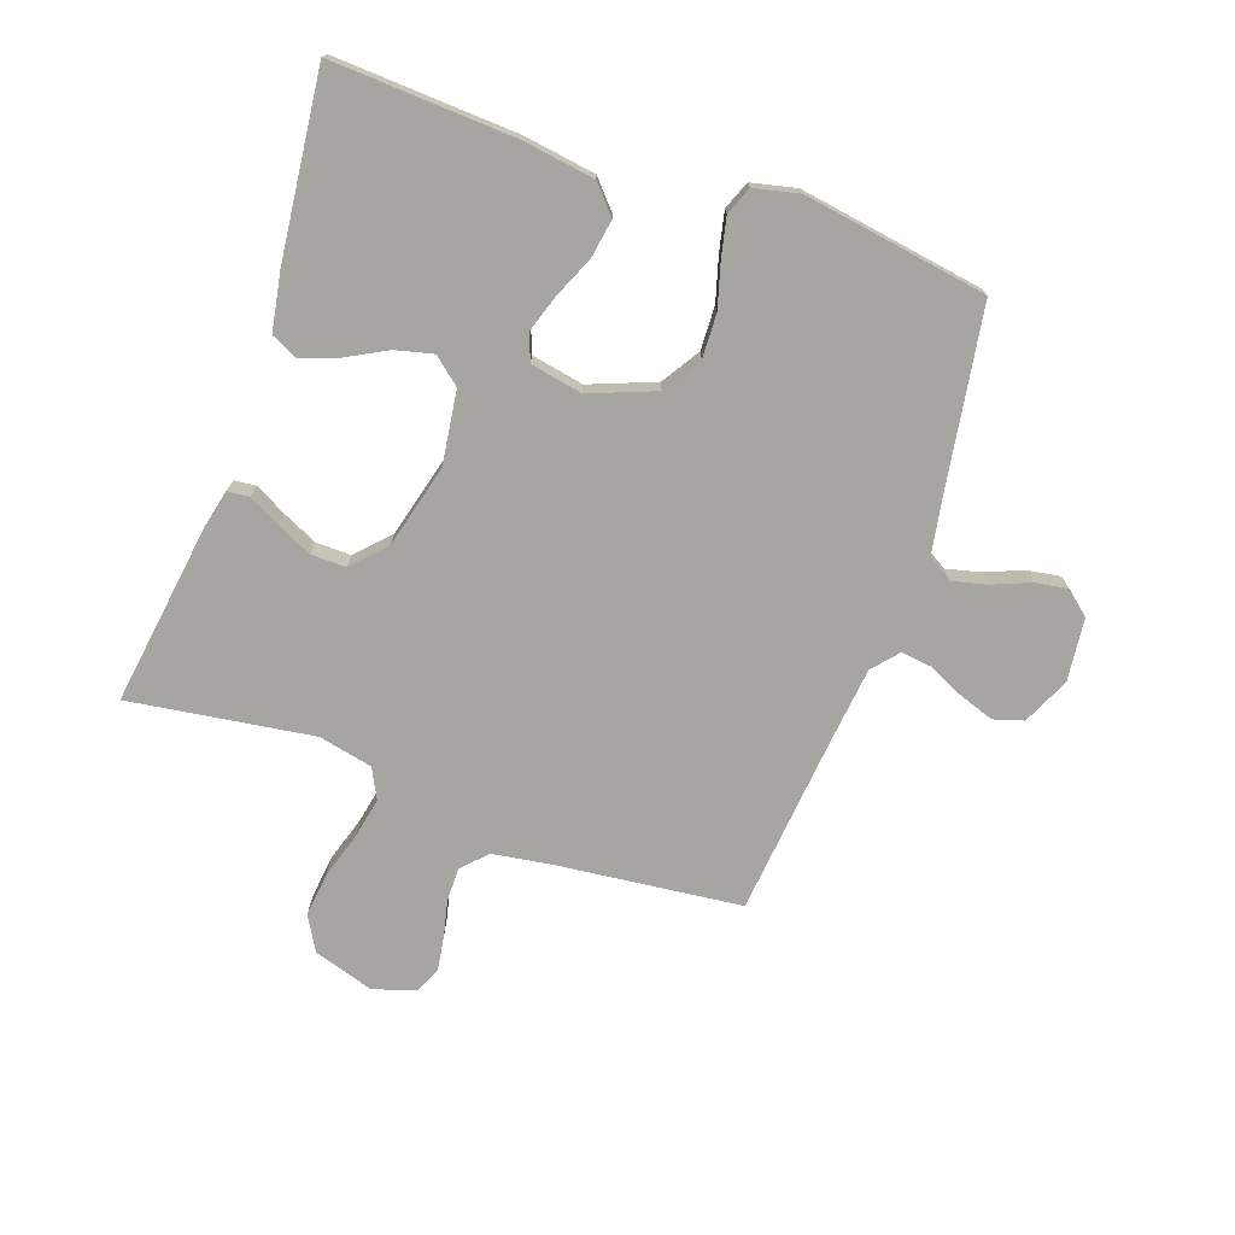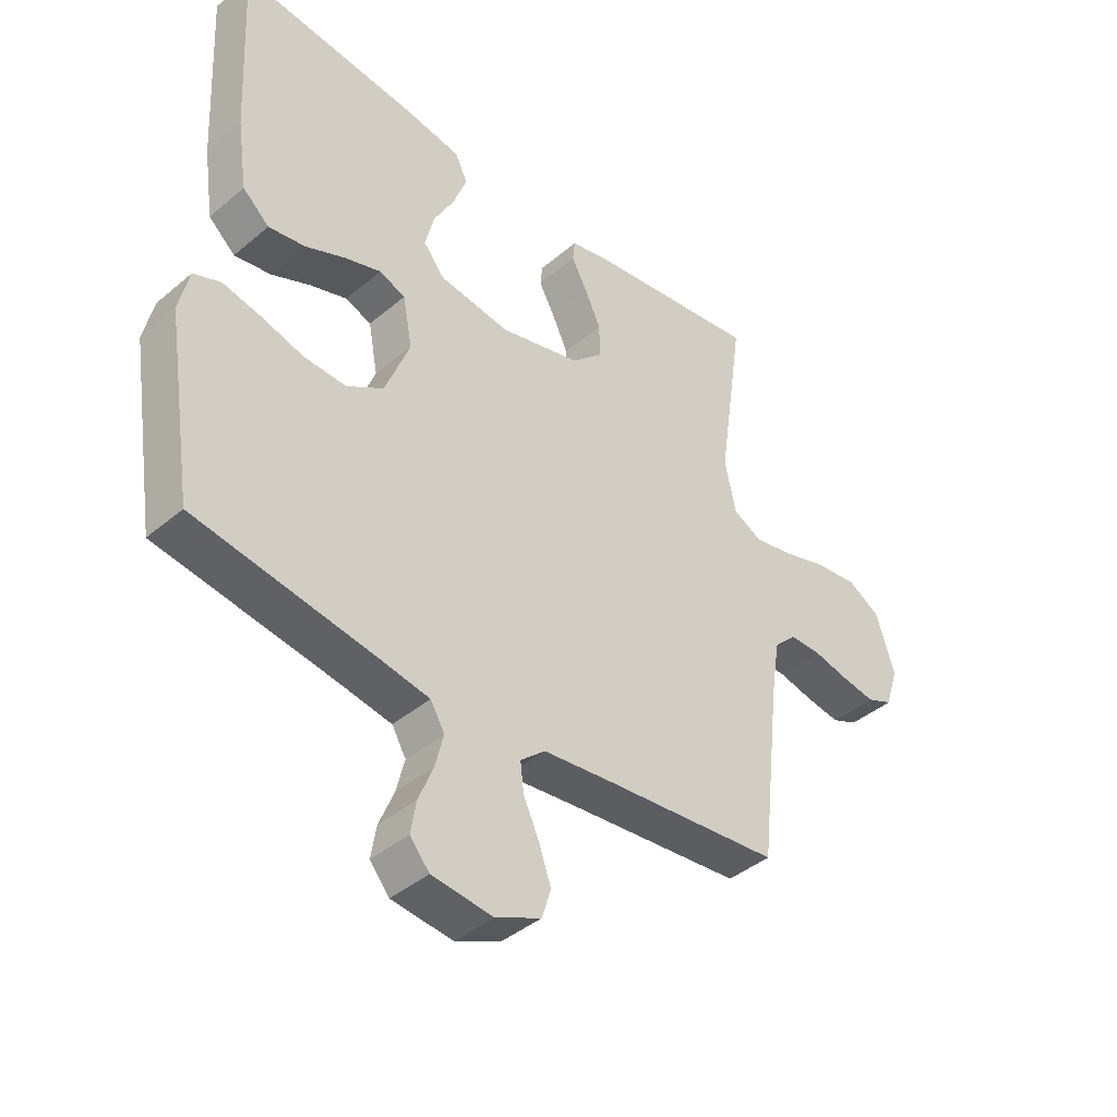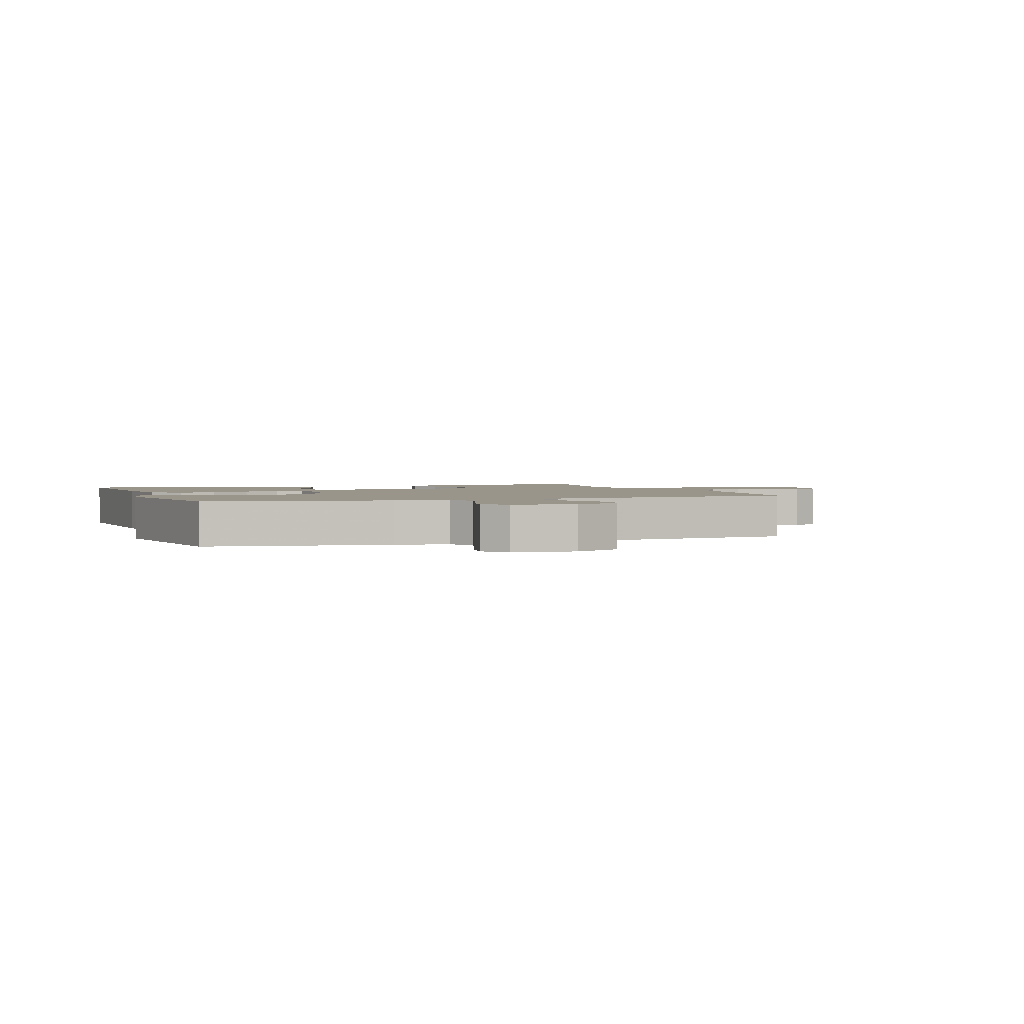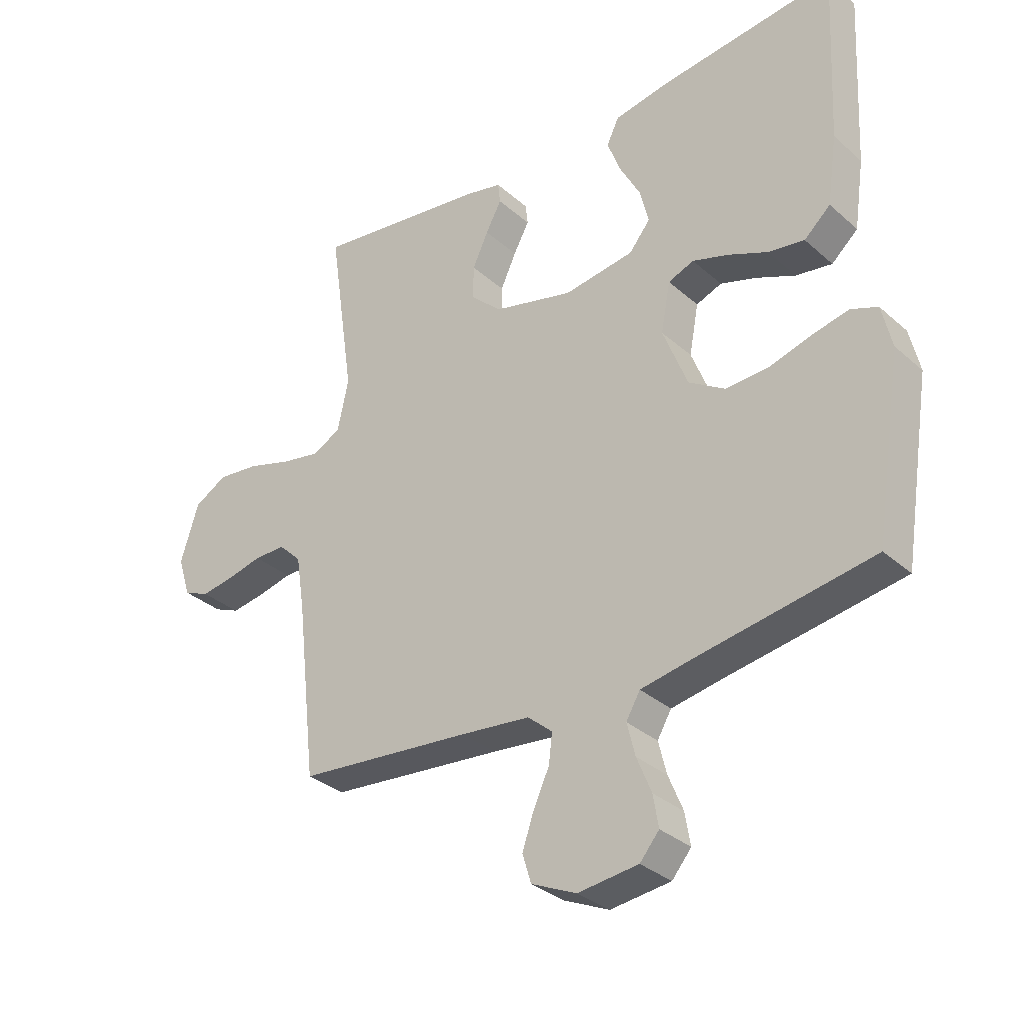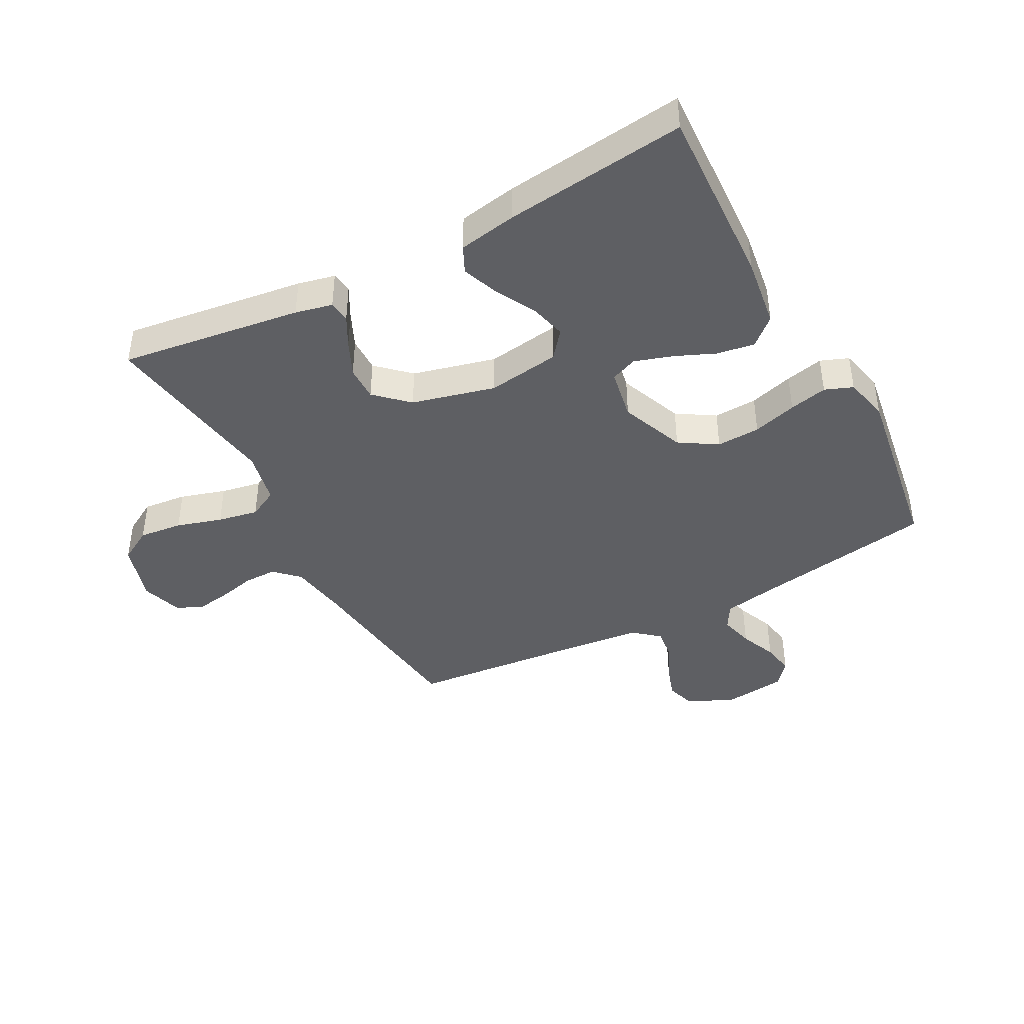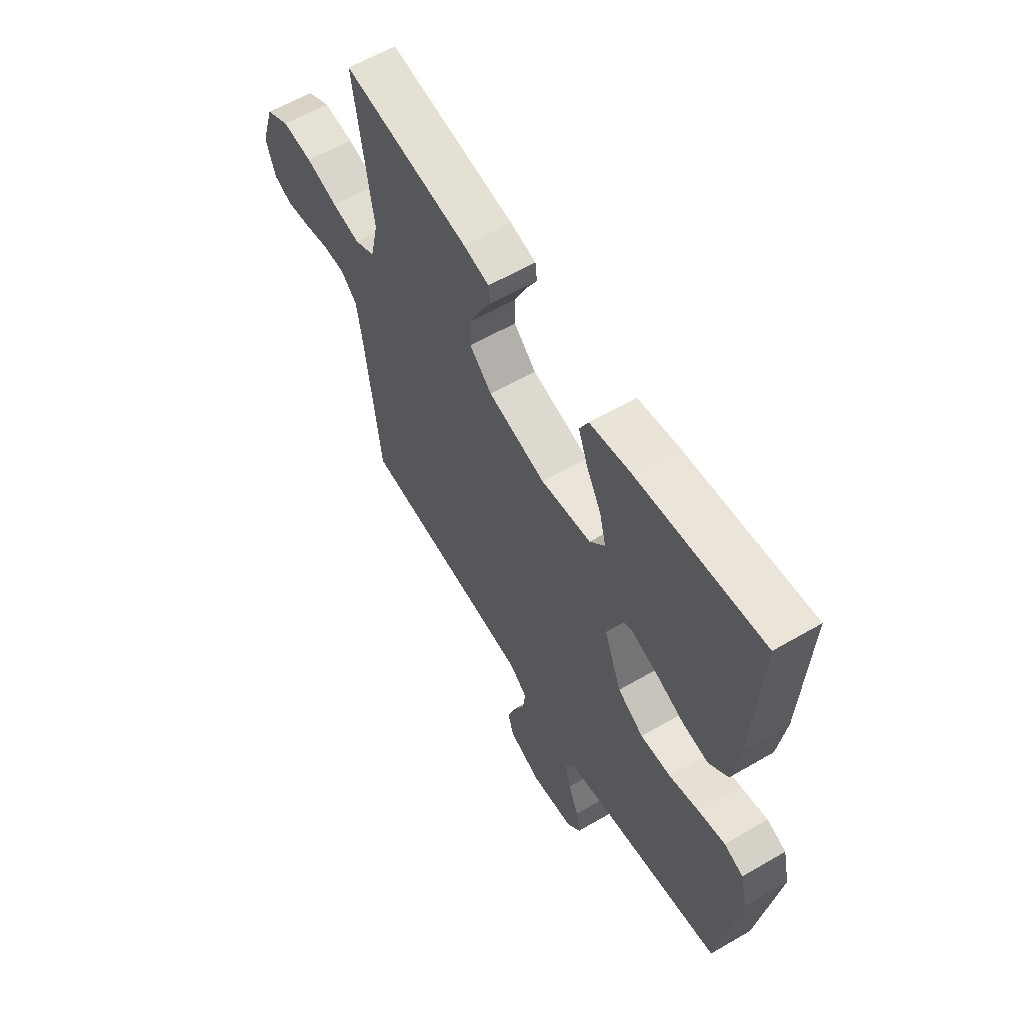
<metadata>
{"format":"obj","ext":"obj","renderer":"f3d","projection":"perspective","resolution":1024,"background":"white","views":[{"elev":-73.7,"azim":70.5,"up":"+Y"},{"elev":-41.1,"azim":135.6,"up":"+Z"},{"elev":2.0,"azim":159.9,"up":"+Y"},{"elev":-32.5,"azim":39.6,"up":"+Z"},{"elev":-42.0,"azim":28.3,"up":"+Y"},{"elev":60.0,"azim":59.2,"up":"+Z"}]}
</metadata>
<code>
v 0.5 0.07 0.5
v 0.485 0.07 0.2
v 0.468 0.07 0.083
v 0.423 0.07 0.043
v 0.361 0.07 0.053
v 0.294 0.07 0.082
v 0.232 0.07 0.102
v 0.188 0.07 0.085
v 0.172 0.07 0
v 0.214 0.07 -0.107
v 0.276 0.07 -0.146
v 0.348 0.07 -0.143
v 0.421 0.07 -0.122
v 0.484 0.07 -0.108
v 0.53 0.07 -0.126
v 0.547 0.07 -0.2
v 0.5 0.07 -0.5
v 0.2 0.07 -0.549
v 0.112 0.07 -0.565
v 0.088 0.07 -0.606
v 0.102 0.07 -0.662
v 0.127 0.07 -0.723
v 0.136 0.07 -0.777
v 0.103 0.07 -0.816
v 0 0.07 -0.828
v -0.077 0.07 -0.793
v -0.092 0.07 -0.744
v -0.072 0.07 -0.686
v -0.045 0.07 -0.628
v -0.039 0.07 -0.578
v -0.081 0.07 -0.542
v -0.2 0.07 -0.529
v -0.5 0.07 -0.5
v -0.534 0.07 -0.2
v -0.549 0.07 -0.103
v -0.588 0.07 -0.065
v -0.642 0.07 -0.065
v -0.702 0.07 -0.079
v -0.759 0.07 -0.088
v -0.803 0.07 -0.069
v -0.825 0.07 0
v -0.794 0.07 0.099
v -0.738 0.07 0.131
v -0.666 0.07 0.123
v -0.591 0.07 0.1
v -0.524 0.07 0.087
v -0.475 0.07 0.112
v -0.456 0.07 0.2
v -0.5 0.07 0.5
v -0.2 0.07 0.458
v -0.139 0.07 0.444
v -0.135 0.07 0.408
v -0.162 0.07 0.358
v -0.189 0.07 0.3
v -0.19 0.07 0.242
v -0.137 0.07 0.192
v 0 0.07 0.157
v 0.12 0.07 0.174
v 0.156 0.07 0.218
v 0.141 0.07 0.279
v 0.106 0.07 0.344
v 0.083 0.07 0.405
v 0.104 0.07 0.449
v 0.2 0.07 0.466
v 0.5 0 0.5
v 0.485 0 0.2
v 0.468 0 0.083
v 0.423 0 0.043
v 0.361 0 0.053
v 0.294 0 0.082
v 0.232 0 0.102
v 0.188 0 0.085
v 0.172 0 0
v 0.214 0 -0.107
v 0.276 0 -0.146
v 0.348 0 -0.143
v 0.421 0 -0.122
v 0.484 0 -0.108
v 0.53 0 -0.126
v 0.547 0 -0.2
v 0.5 0 -0.5
v 0.2 0 -0.549
v 0.112 0 -0.565
v 0.088 0 -0.606
v 0.102 0 -0.662
v 0.127 0 -0.723
v 0.136 0 -0.777
v 0.103 0 -0.816
v 0 0 -0.828
v -0.077 0 -0.793
v -0.092 0 -0.744
v -0.072 0 -0.686
v -0.045 0 -0.628
v -0.039 0 -0.578
v -0.081 0 -0.542
v -0.2 0 -0.529
v -0.5 0 -0.5
v -0.534 0 -0.2
v -0.549 0 -0.103
v -0.588 0 -0.065
v -0.642 0 -0.065
v -0.702 0 -0.079
v -0.759 0 -0.088
v -0.803 0 -0.069
v -0.825 0 0
v -0.794 0 0.099
v -0.738 0 0.131
v -0.666 0 0.123
v -0.591 0 0.1
v -0.524 0 0.087
v -0.475 0 0.112
v -0.456 0 0.2
v -0.5 0 0.5
v -0.2 0 0.458
v -0.139 0 0.444
v -0.135 0 0.408
v -0.162 0 0.358
v -0.189 0 0.3
v -0.19 0 0.242
v -0.137 0 0.192
v 0 0 0.157
v 0.12 0 0.174
v 0.156 0 0.218
v 0.141 0 0.279
v 0.106 0 0.344
v 0.083 0 0.405
v 0.104 0 0.449
v 0.2 0 0.466
f 4 5 6
f 3 4 6
f 2 3 6
f 1 2 6
f 64 1 6
f 63 64 6
f 62 63 6
f 61 62 6
f 60 61 6
f 59 60 6 7
f 58 59 7 8
f 57 58 8 9
f 56 57 9 10
f 51 52 53
f 50 51 53
f 49 50 53
f 48 49 53
f 47 48 53 54
f 43 44 45
f 42 43 45
f 41 42 45
f 40 41 45
f 39 40 45
f 38 39 45
f 37 38 45
f 36 37 45 46
f 35 36 46 47
f 32 33 34
f 34 35 47
f 32 34 47
f 31 32 47
f 27 28 29
f 26 27 29
f 25 26 29
f 24 25 29
f 23 24 29
f 22 23 29
f 21 22 29
f 20 21 29 30
f 30 31 47
f 20 30 47
f 19 20 47
f 16 17 18
f 15 16 18
f 14 15 18
f 13 14 18
f 12 13 18
f 11 12 18 19
f 47 54 55
f 47 55 56
f 10 11 19 47
f 10 47 56
f 70 69 68
f 70 68 67
f 70 67 66
f 70 66 65
f 70 65 128
f 70 128 127
f 70 127 126
f 70 126 125
f 70 125 124
f 71 70 124 123
f 72 71 123 122
f 73 72 122 121
f 74 73 121 120
f 117 116 115
f 117 115 114
f 117 114 113
f 117 113 112
f 118 117 112 111
f 109 108 107
f 109 107 106
f 109 106 105
f 109 105 104
f 109 104 103
f 109 103 102
f 109 102 101
f 110 109 101 100
f 111 110 100 99
f 98 97 96
f 111 99 98
f 111 98 96
f 111 96 95
f 93 92 91
f 93 91 90
f 93 90 89
f 93 89 88
f 93 88 87
f 93 87 86
f 93 86 85
f 94 93 85 84
f 111 95 94
f 111 94 84
f 111 84 83
f 82 81 80
f 82 80 79
f 82 79 78
f 82 78 77
f 82 77 76
f 83 82 76 75
f 119 118 111
f 120 119 111
f 111 83 75 74
f 120 111 74
f 1 65 66 2
f 2 66 67 3
f 3 67 68 4
f 4 68 69 5
f 5 69 70 6
f 6 70 71 7
f 7 71 72 8
f 8 72 73 9
f 9 73 74 10
f 10 74 75 11
f 11 75 76 12
f 12 76 77 13
f 13 77 78 14
f 14 78 79 15
f 15 79 80 16
f 16 80 81 17
f 17 81 82 18
f 18 82 83 19
f 19 83 84 20
f 20 84 85 21
f 21 85 86 22
f 22 86 87 23
f 23 87 88 24
f 24 88 89 25
f 25 89 90 26
f 26 90 91 27
f 27 91 92 28
f 28 92 93 29
f 29 93 94 30
f 30 94 95 31
f 31 95 96 32
f 32 96 97 33
f 33 97 98 34
f 34 98 99 35
f 35 99 100 36
f 36 100 101 37
f 37 101 102 38
f 38 102 103 39
f 39 103 104 40
f 40 104 105 41
f 41 105 106 42
f 42 106 107 43
f 43 107 108 44
f 44 108 109 45
f 45 109 110 46
f 46 110 111 47
f 47 111 112 48
f 48 112 113 49
f 49 113 114 50
f 50 114 115 51
f 51 115 116 52
f 52 116 117 53
f 53 117 118 54
f 54 118 119 55
f 55 119 120 56
f 56 120 121 57
f 57 121 122 58
f 58 122 123 59
f 59 123 124 60
f 60 124 125 61
f 61 125 126 62
f 62 126 127 63
f 63 127 128 64
f 64 128 65 1

</code>
